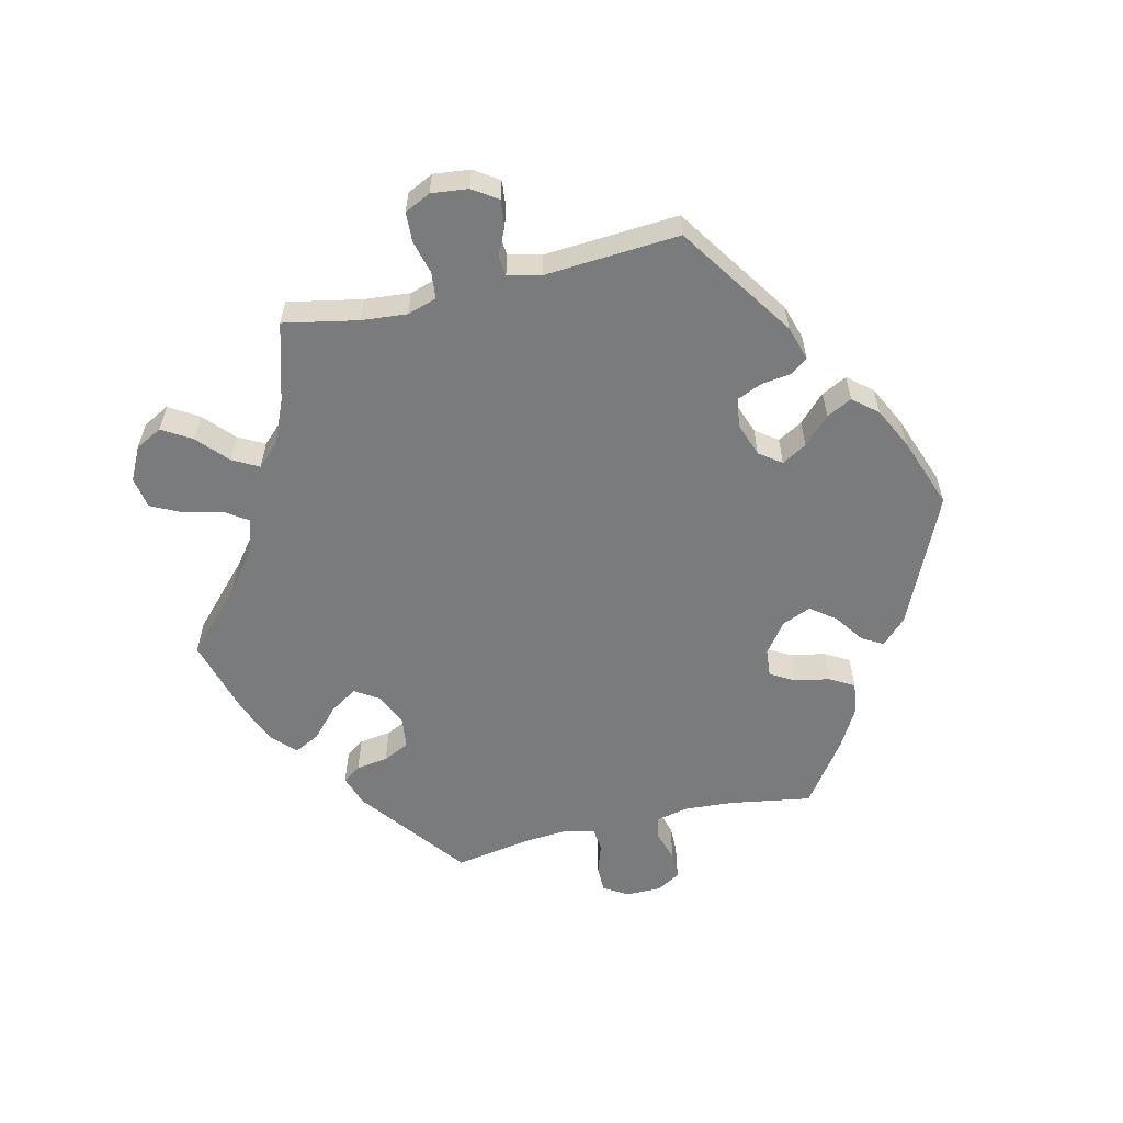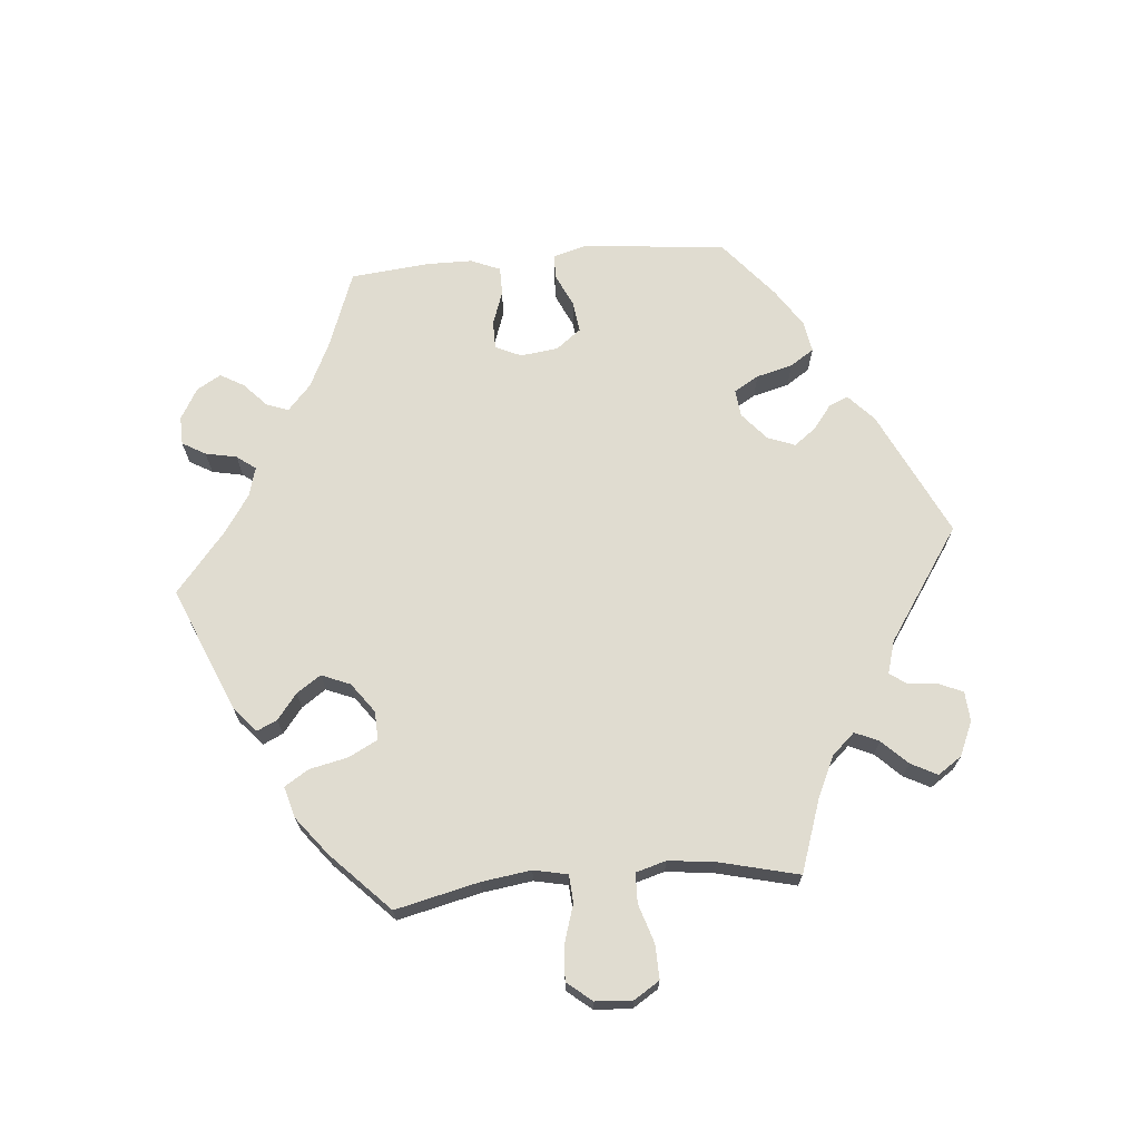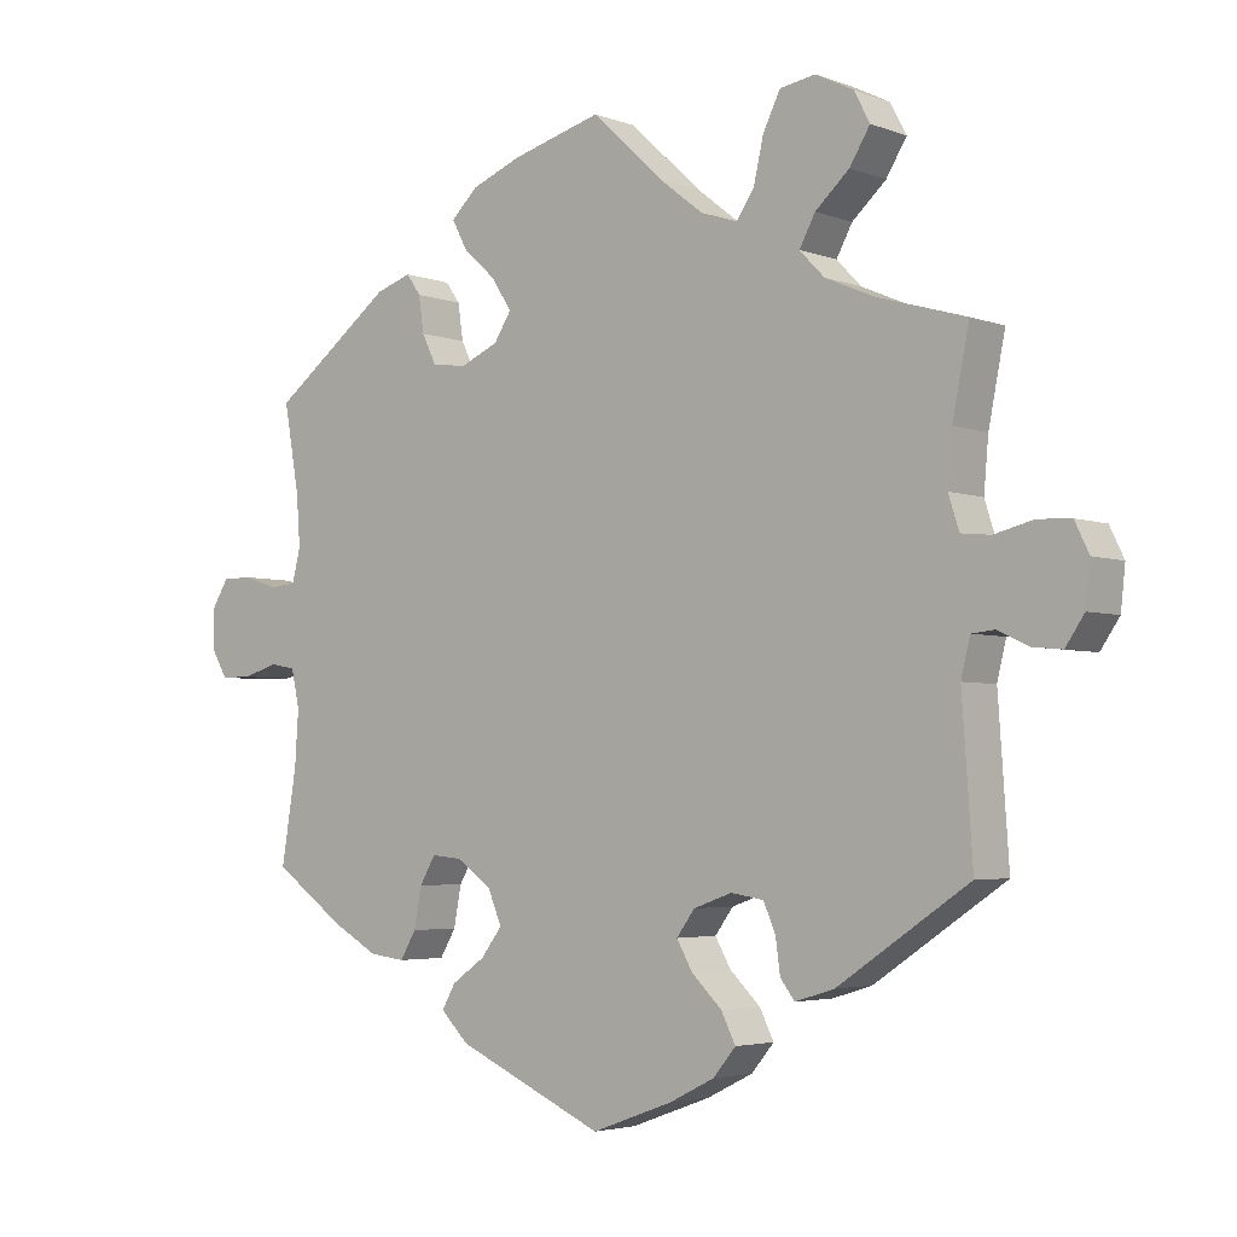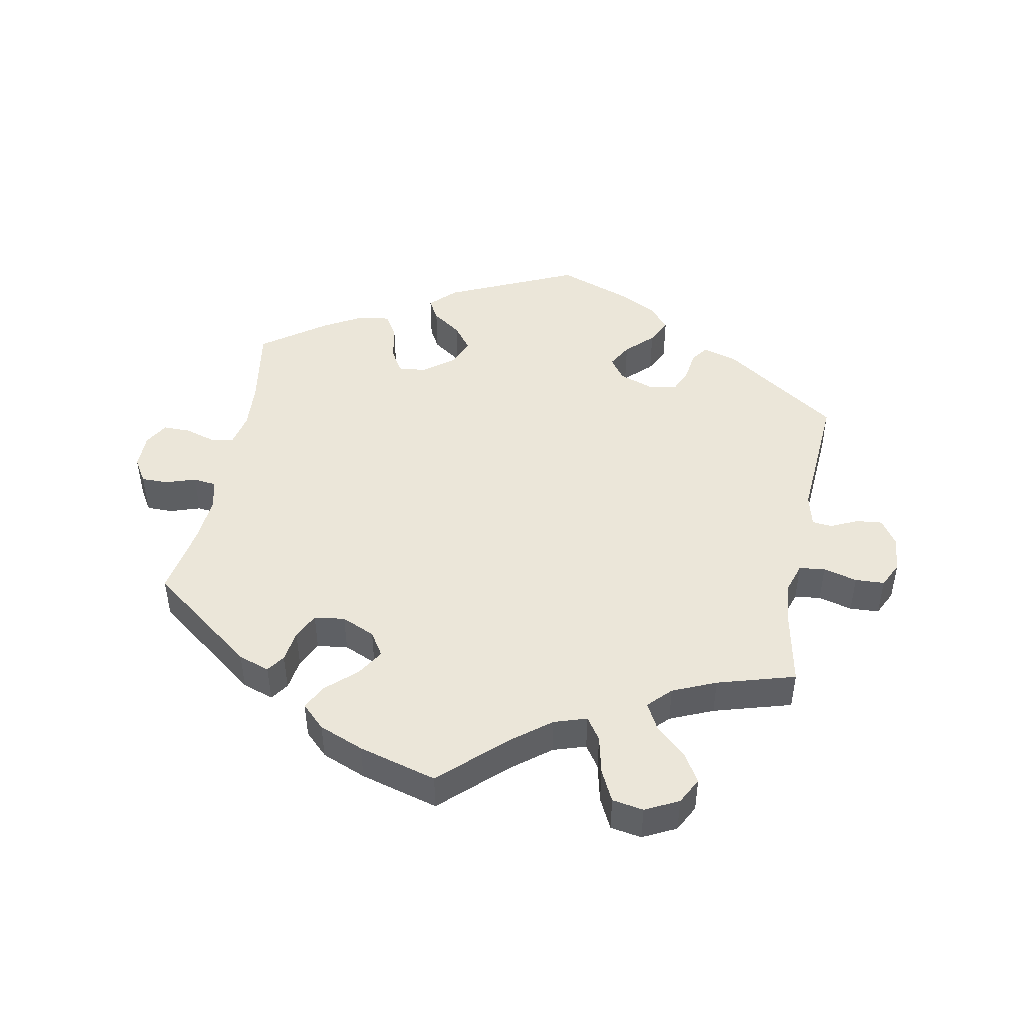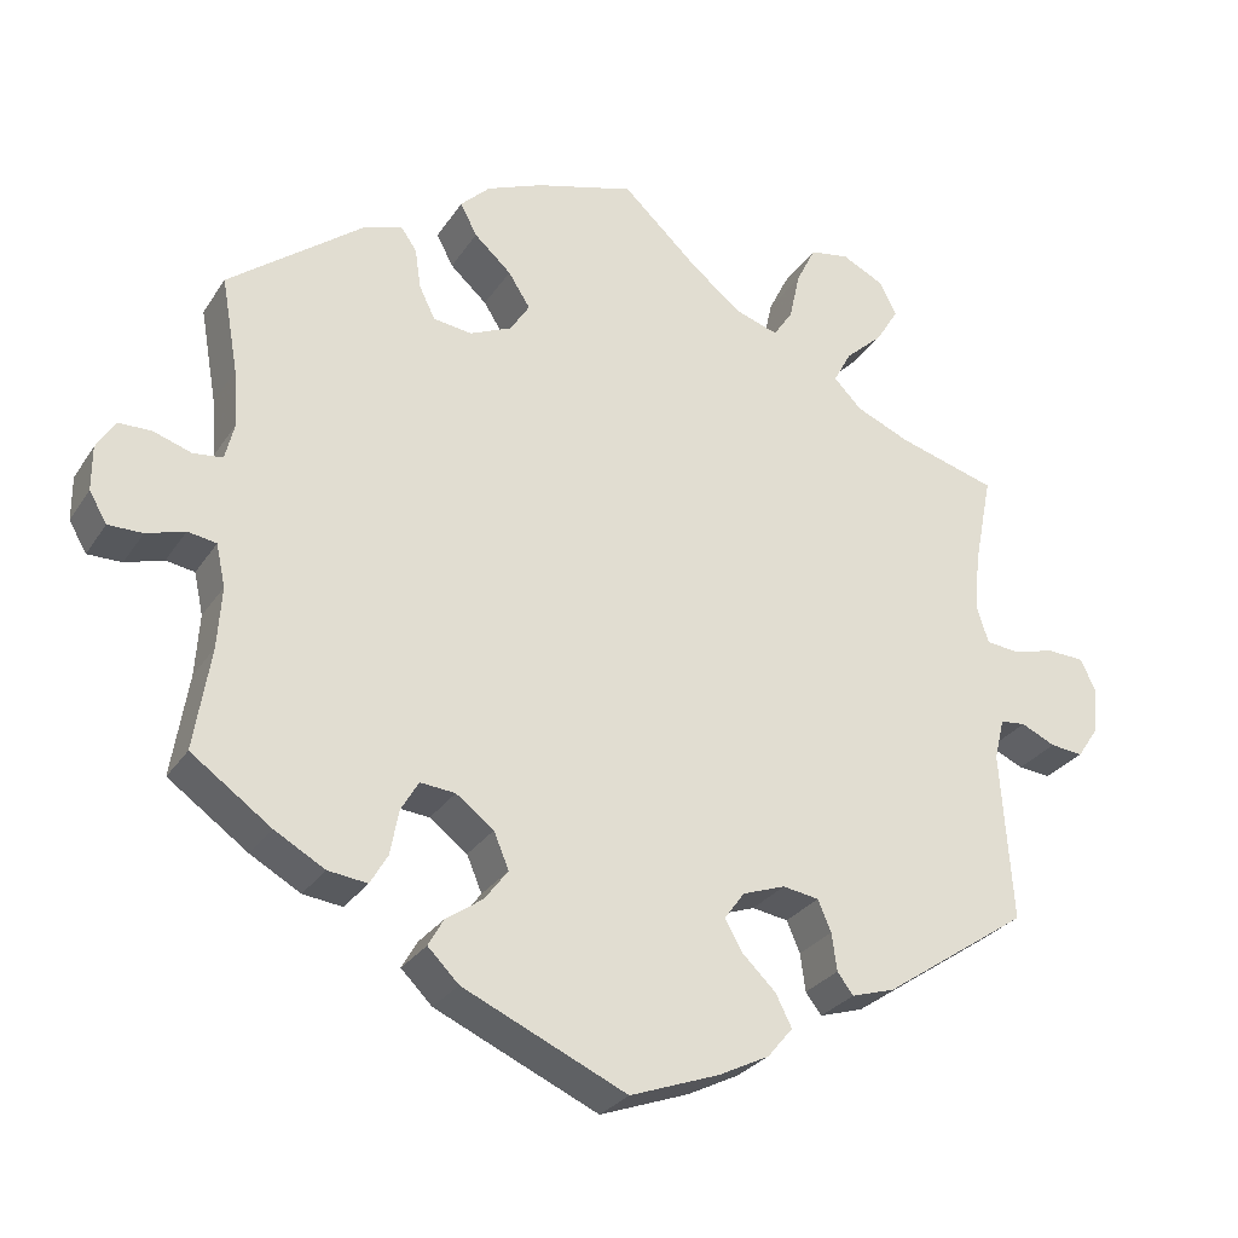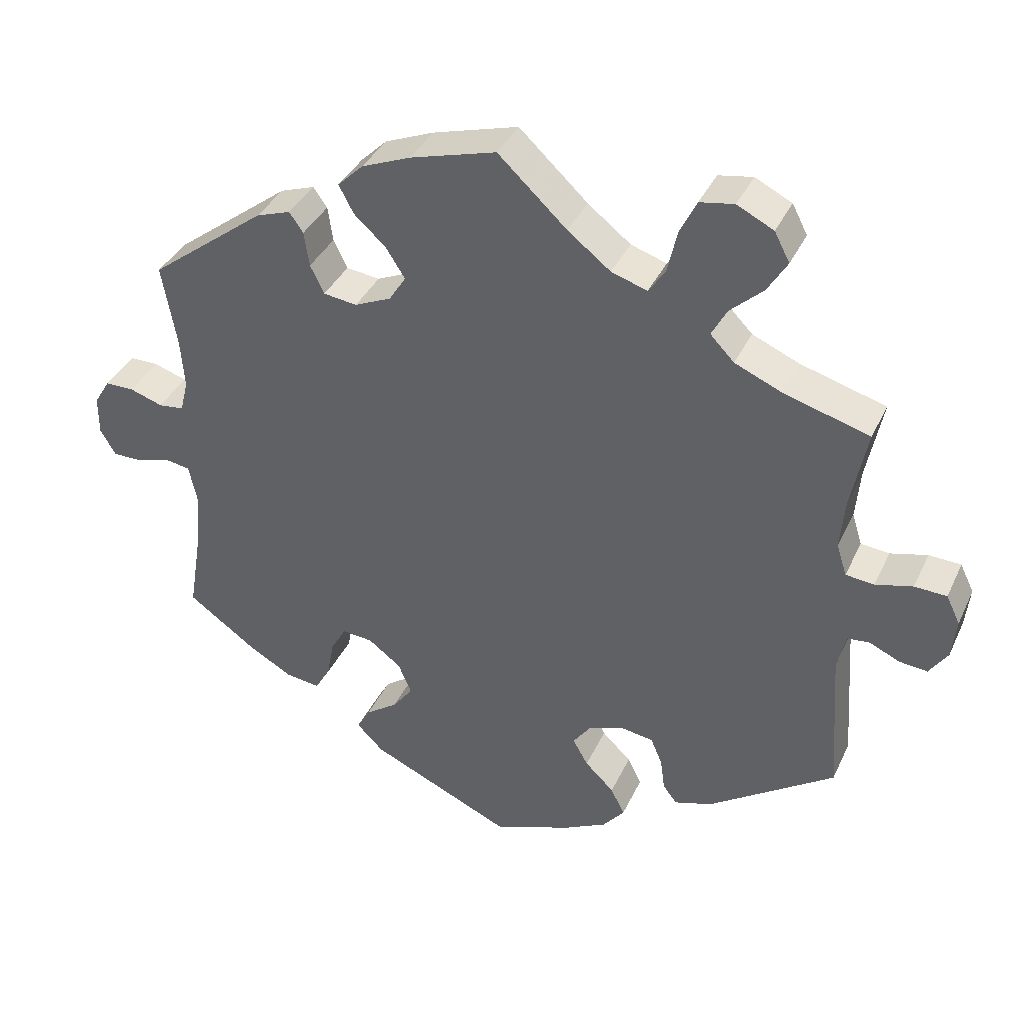
<metadata>
{"format":"obj","ext":"obj","renderer":"f3d","projection":"perspective","resolution":1024,"background":"white","views":[{"elev":-58.3,"azim":103.3,"up":"+Y"},{"elev":69.5,"azim":24.9,"up":"+Y"},{"elev":-3.7,"azim":39.2,"up":"+Z"},{"elev":46.8,"azim":10.8,"up":"+Y"},{"elev":-28.0,"azim":-26.6,"up":"+Z"},{"elev":37.5,"azim":22.9,"up":"+Z"}]}
</metadata>
<code>
v 0.479 0.07 0.178
v 0.473 0.07 0.11
v 0.487 0.07 0.066
v 0.526 0.07 0.062
v 0.577 0.07 0.075
v 0.621 0.07 0.073
v 0.64 0.07 0.034
v 0.634 0.07 -0.021
v 0.609 0.07 -0.058
v 0.57 0.07 -0.054
v 0.529 0.07 -0.035
v 0.499 0.07 -0.038
v 0.487 0.07 -0.087
v 0.501 0.07 -0.289
v 0.328 0.07 -0.406
v 0.276 0.07 -0.422
v 0.257 0.07 -0.397
v 0.251 0.07 -0.352
v 0.235 0.07 -0.315
v 0.192 0.07 -0.308
v 0.141 0.07 -0.326
v 0.117 0.07 -0.359
v 0.138 0.07 -0.396
v 0.178 0.07 -0.435
v 0.197 0.07 -0.473
v 0.167 0.07 -0.509
v 0.107 0.07 -0.539
v 0 0.07 -0.578
v -0.195 0.07 -0.49
v -0.232 0.07 -0.453
v -0.214 0.07 -0.421
v -0.17 0.07 -0.39
v -0.142 0.07 -0.353
v -0.16 0.07 -0.31
v -0.205 0.07 -0.276
v -0.247 0.07 -0.272
v -0.268 0.07 -0.308
v -0.278 0.07 -0.361
v -0.299 0.07 -0.397
v -0.346 0.07 -0.391
v -0.406 0.07 -0.357
v -0.501 0.07 -0.289
v -0.481 0.07 -0.167
v -0.476 0.07 -0.094
v -0.487 0.07 -0.044
v -0.521 0.07 -0.038
v -0.567 0.07 -0.052
v -0.608 0.07 -0.052
v -0.629 0.07 -0.016
v -0.629 0.07 0.037
v -0.607 0.07 0.073
v -0.567 0.07 0.073
v -0.522 0.07 0.058
v -0.487 0.07 0.062
v -0.476 0.07 0.106
v -0.481 0.07 0.174
v -0.501 0.07 0.288
v -0.341 0.07 0.41
v -0.294 0.07 0.426
v -0.275 0.07 0.399
v -0.268 0.07 0.351
v -0.249 0.07 0.312
v -0.203 0.07 0.306
v -0.153 0.07 0.328
v -0.13 0.07 0.364
v -0.156 0.07 0.405
v -0.2 0.07 0.445
v -0.22 0.07 0.483
v -0.185 0.07 0.517
v -0.118 0.07 0.544
v 0 0.07 0.577
v 0.094 0.07 0.489
v 0.153 0.07 0.443
v 0.202 0.07 0.427
v 0.225 0.07 0.461
v 0.238 0.07 0.519
v 0.261 0.07 0.566
v 0.308 0.07 0.574
v 0.358 0.07 0.549
v 0.379 0.07 0.509
v 0.352 0.07 0.465
v 0.307 0.07 0.424
v 0.286 0.07 0.385
v 0.319 0.07 0.351
v 0.384 0.07 0.323
v 0.501 0.07 0.289
v 0.479 0 0.178
v 0.473 0 0.11
v 0.487 0 0.066
v 0.526 0 0.062
v 0.577 0 0.075
v 0.621 0 0.073
v 0.64 0 0.034
v 0.634 0 -0.021
v 0.609 0 -0.058
v 0.57 0 -0.054
v 0.529 0 -0.035
v 0.499 0 -0.038
v 0.487 0 -0.087
v 0.501 0 -0.289
v 0.328 0 -0.406
v 0.276 0 -0.422
v 0.257 0 -0.397
v 0.251 0 -0.352
v 0.235 0 -0.315
v 0.192 0 -0.308
v 0.141 0 -0.326
v 0.117 0 -0.359
v 0.138 0 -0.396
v 0.178 0 -0.435
v 0.197 0 -0.473
v 0.167 0 -0.509
v 0.107 0 -0.539
v 0 0 -0.578
v -0.195 0 -0.49
v -0.232 0 -0.453
v -0.214 0 -0.421
v -0.17 0 -0.39
v -0.142 0 -0.353
v -0.16 0 -0.31
v -0.205 0 -0.276
v -0.247 0 -0.272
v -0.268 0 -0.308
v -0.278 0 -0.361
v -0.299 0 -0.397
v -0.346 0 -0.391
v -0.406 0 -0.357
v -0.501 0 -0.289
v -0.481 0 -0.167
v -0.476 0 -0.094
v -0.487 0 -0.044
v -0.521 0 -0.038
v -0.567 0 -0.052
v -0.608 0 -0.052
v -0.629 0 -0.016
v -0.629 0 0.037
v -0.607 0 0.073
v -0.567 0 0.073
v -0.522 0 0.058
v -0.487 0 0.062
v -0.476 0 0.106
v -0.481 0 0.174
v -0.501 0 0.288
v -0.341 0 0.41
v -0.294 0 0.426
v -0.275 0 0.399
v -0.268 0 0.351
v -0.249 0 0.312
v -0.203 0 0.306
v -0.153 0 0.328
v -0.13 0 0.364
v -0.156 0 0.405
v -0.2 0 0.445
v -0.22 0 0.483
v -0.185 0 0.517
v -0.118 0 0.544
v 0 0 0.577
v 0.094 0 0.489
v 0.153 0 0.443
v 0.202 0 0.427
v 0.225 0 0.461
v 0.238 0 0.519
v 0.261 0 0.566
v 0.308 0 0.574
v 0.358 0 0.549
v 0.379 0 0.509
v 0.352 0 0.465
v 0.307 0 0.424
v 0.286 0 0.385
v 0.319 0 0.351
v 0.384 0 0.323
v 0.501 0 0.289
f 85 86 1
f 84 85 1 2
f 83 84 2 3
f 79 80 81 82
f 79 82 83
f 78 79 83
f 75 76 77 78
f 74 75 78 83
f 73 74 83 3
f 69 70 71 72
f 69 72 73 3
f 66 67 68 69
f 65 66 69 3
f 58 59 60 61
f 56 57 58 61
f 55 56 61 62
f 54 55 62 63
f 50 51 52 53
f 50 53 54
f 49 50 54
f 46 47 48 49
f 45 46 49 54
f 44 45 54 63
f 40 41 42 43
f 37 38 39 40
f 36 37 40 43
f 35 36 43 44
f 29 30 31 32
f 29 32 33
f 28 29 33
f 27 28 33 34
f 23 24 25 26
f 22 23 26 27
f 15 16 17 18
f 13 14 15 18
f 12 13 18 19
f 8 9 10 11
f 8 11 12
f 7 8 12
f 4 5 6 7
f 3 4 7 12
f 64 65 3 12
f 35 44 63 64
f 34 35 64 12
f 22 27 34
f 21 22 34
f 20 21 34 12
f 12 19 20
f 87 172 171
f 88 87 171 170
f 89 88 170 169
f 168 167 166 165
f 169 168 165
f 169 165 164
f 164 163 162 161
f 169 164 161 160
f 89 169 160 159
f 158 157 156 155
f 89 159 158 155
f 155 154 153 152
f 89 155 152 151
f 147 146 145 144
f 147 144 143 142
f 148 147 142 141
f 149 148 141 140
f 139 138 137 136
f 140 139 136
f 140 136 135
f 135 134 133 132
f 140 135 132 131
f 149 140 131 130
f 129 128 127 126
f 126 125 124 123
f 129 126 123 122
f 130 129 122 121
f 118 117 116 115
f 119 118 115
f 119 115 114
f 120 119 114 113
f 112 111 110 109
f 113 112 109 108
f 104 103 102 101
f 104 101 100 99
f 105 104 99 98
f 97 96 95 94
f 98 97 94
f 98 94 93
f 93 92 91 90
f 98 93 90 89
f 98 89 151 150
f 150 149 130 121
f 98 150 121 120
f 120 113 108
f 120 108 107
f 98 120 107 106
f 106 105 98
f 1 87 88 2
f 2 88 89 3
f 3 89 90 4
f 4 90 91 5
f 5 91 92 6
f 6 92 93 7
f 7 93 94 8
f 8 94 95 9
f 9 95 96 10
f 10 96 97 11
f 11 97 98 12
f 12 98 99 13
f 13 99 100 14
f 14 100 101 15
f 15 101 102 16
f 16 102 103 17
f 17 103 104 18
f 18 104 105 19
f 19 105 106 20
f 20 106 107 21
f 21 107 108 22
f 22 108 109 23
f 23 109 110 24
f 24 110 111 25
f 25 111 112 26
f 26 112 113 27
f 27 113 114 28
f 28 114 115 29
f 29 115 116 30
f 30 116 117 31
f 31 117 118 32
f 32 118 119 33
f 33 119 120 34
f 34 120 121 35
f 35 121 122 36
f 36 122 123 37
f 37 123 124 38
f 38 124 125 39
f 39 125 126 40
f 40 126 127 41
f 41 127 128 42
f 42 128 129 43
f 43 129 130 44
f 44 130 131 45
f 45 131 132 46
f 46 132 133 47
f 47 133 134 48
f 48 134 135 49
f 49 135 136 50
f 50 136 137 51
f 51 137 138 52
f 52 138 139 53
f 53 139 140 54
f 54 140 141 55
f 55 141 142 56
f 56 142 143 57
f 57 143 144 58
f 58 144 145 59
f 59 145 146 60
f 60 146 147 61
f 61 147 148 62
f 62 148 149 63
f 63 149 150 64
f 64 150 151 65
f 65 151 152 66
f 66 152 153 67
f 67 153 154 68
f 68 154 155 69
f 69 155 156 70
f 70 156 157 71
f 71 157 158 72
f 72 158 159 73
f 73 159 160 74
f 74 160 161 75
f 75 161 162 76
f 76 162 163 77
f 77 163 164 78
f 78 164 165 79
f 79 165 166 80
f 80 166 167 81
f 81 167 168 82
f 82 168 169 83
f 83 169 170 84
f 84 170 171 85
f 85 171 172 86
f 86 172 87 1

</code>
